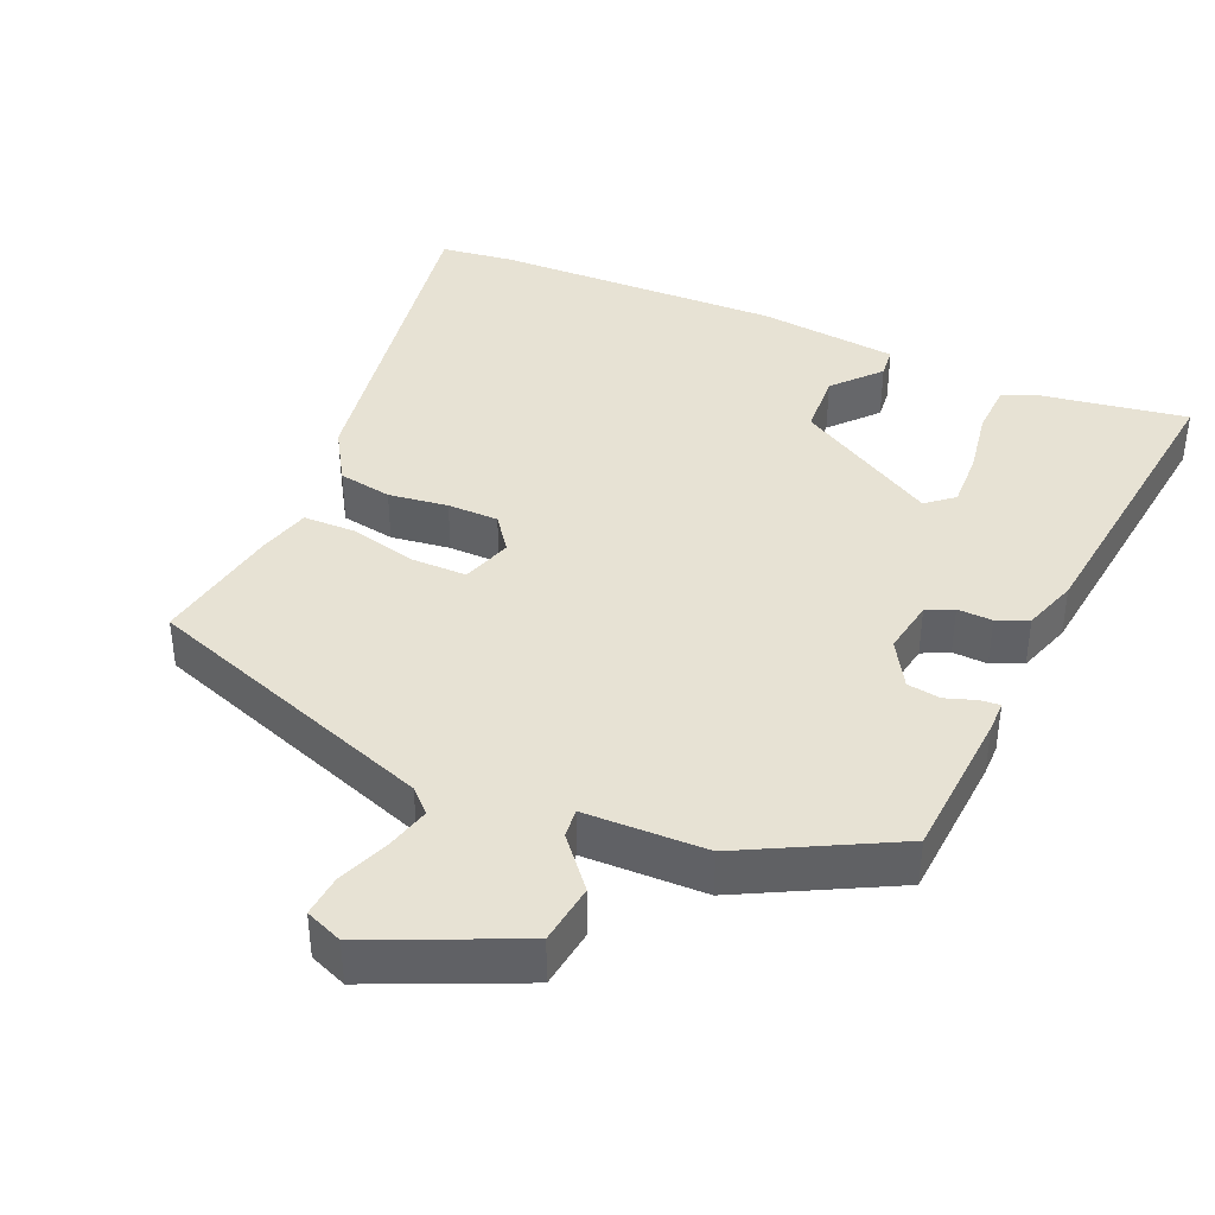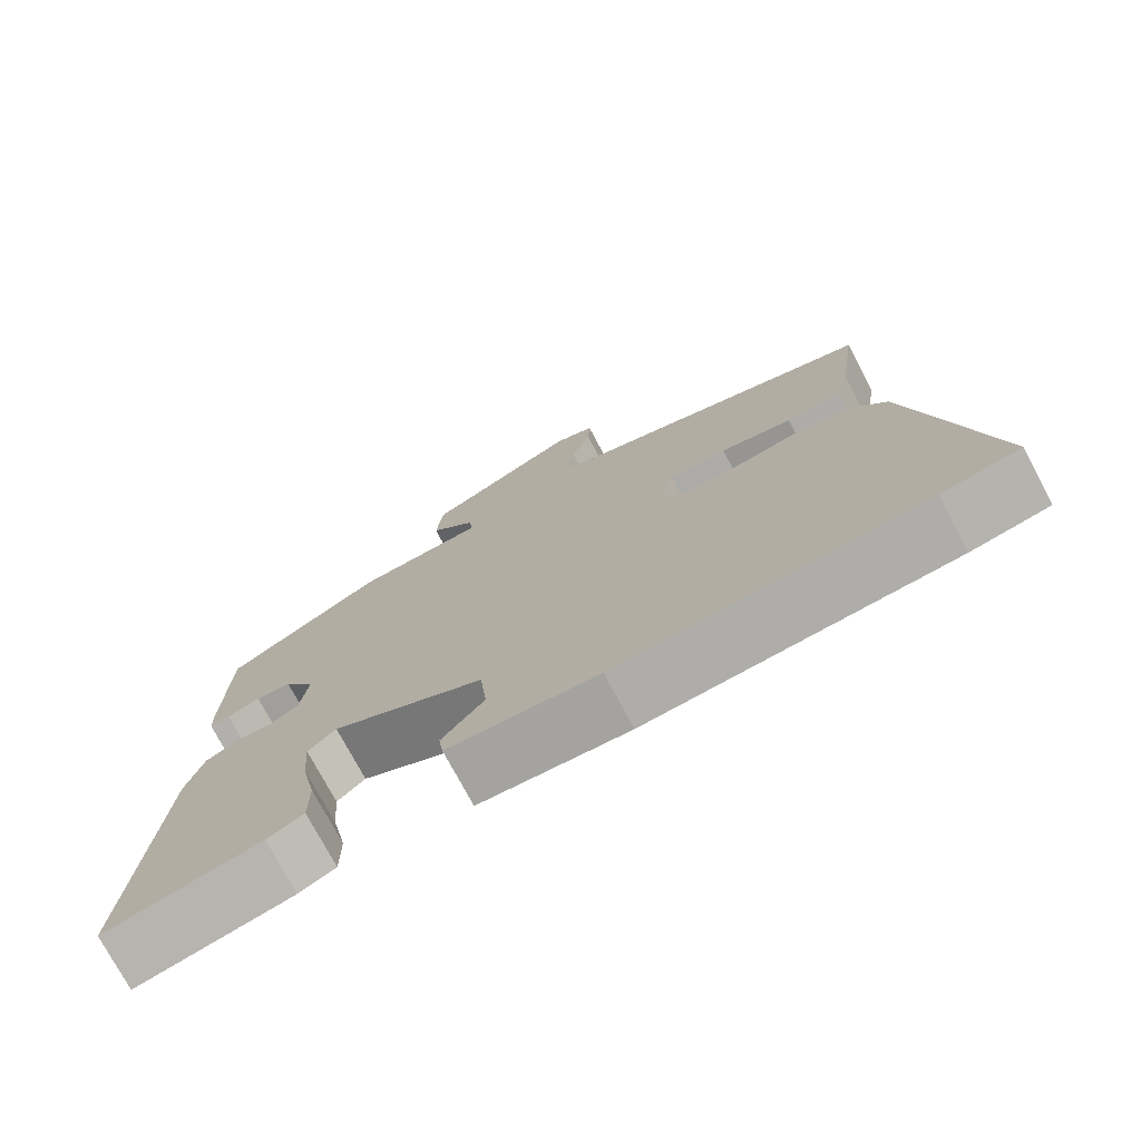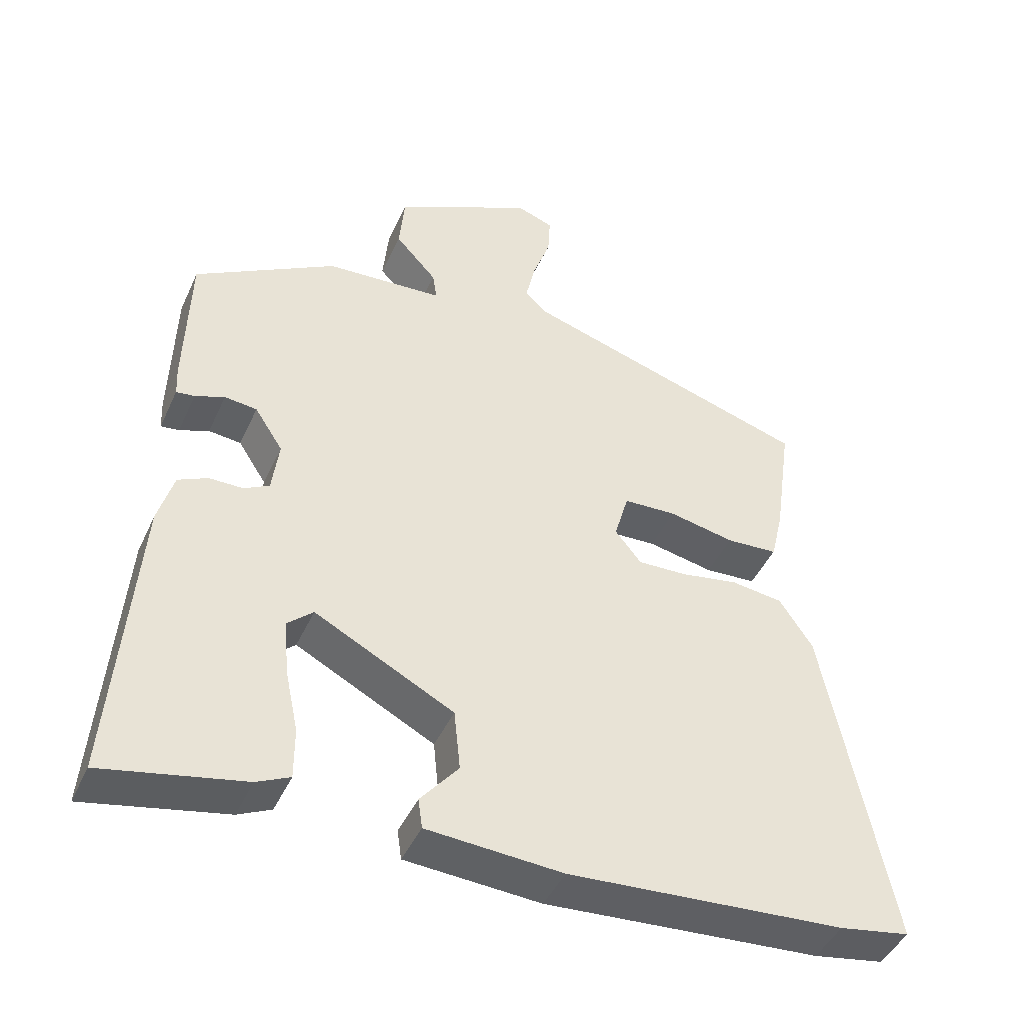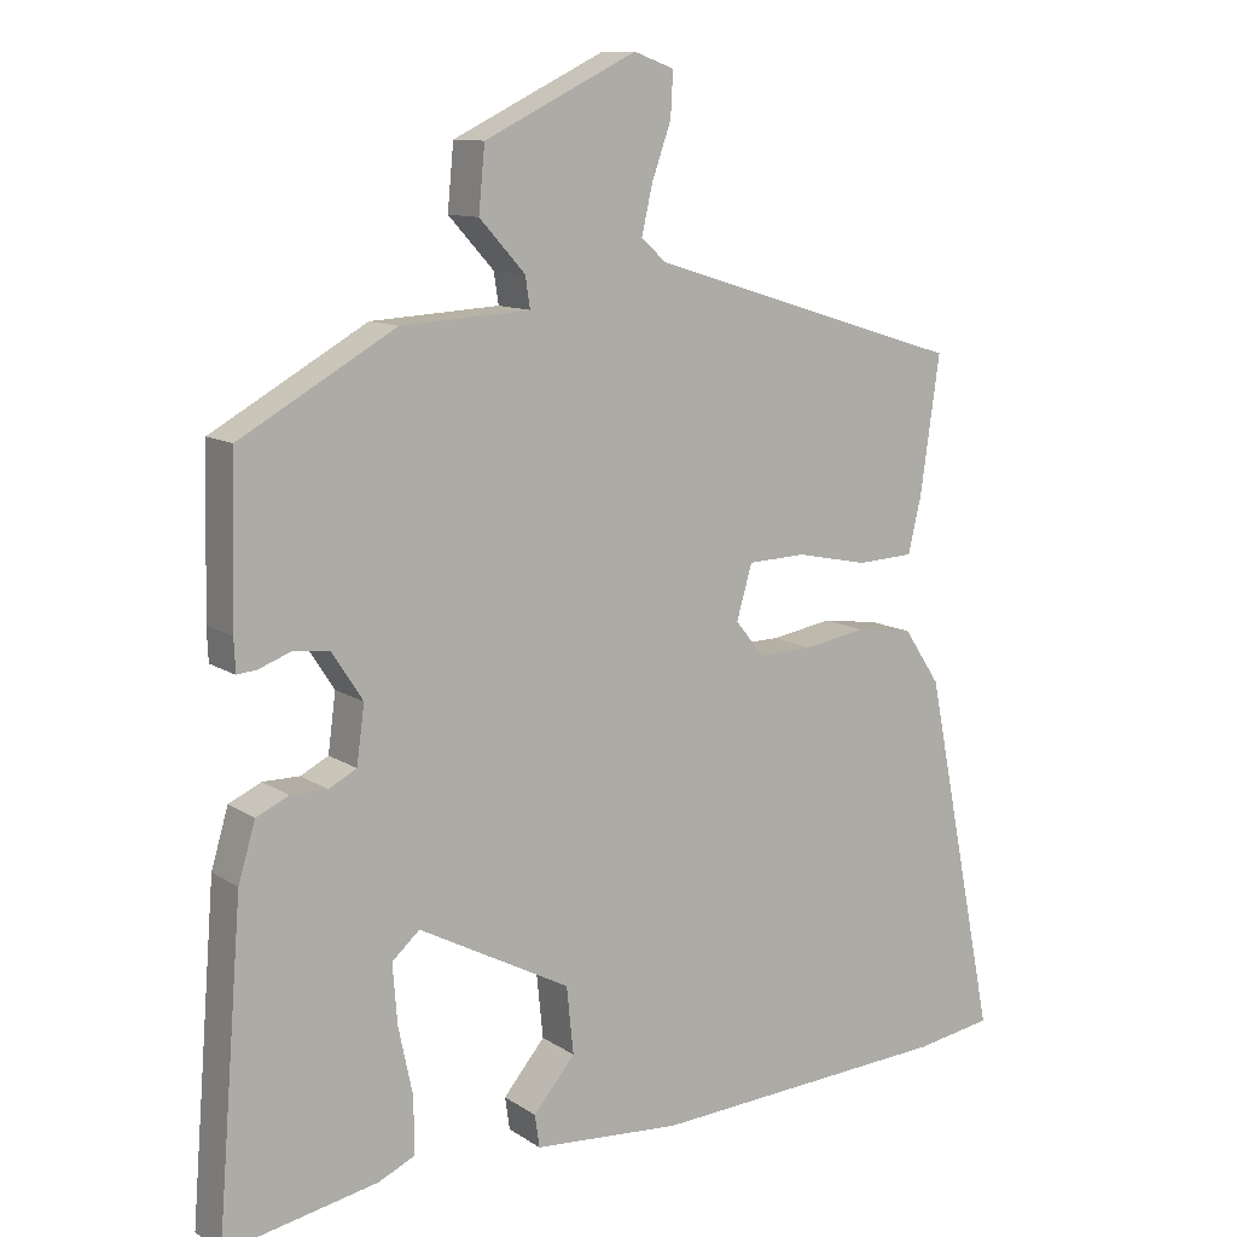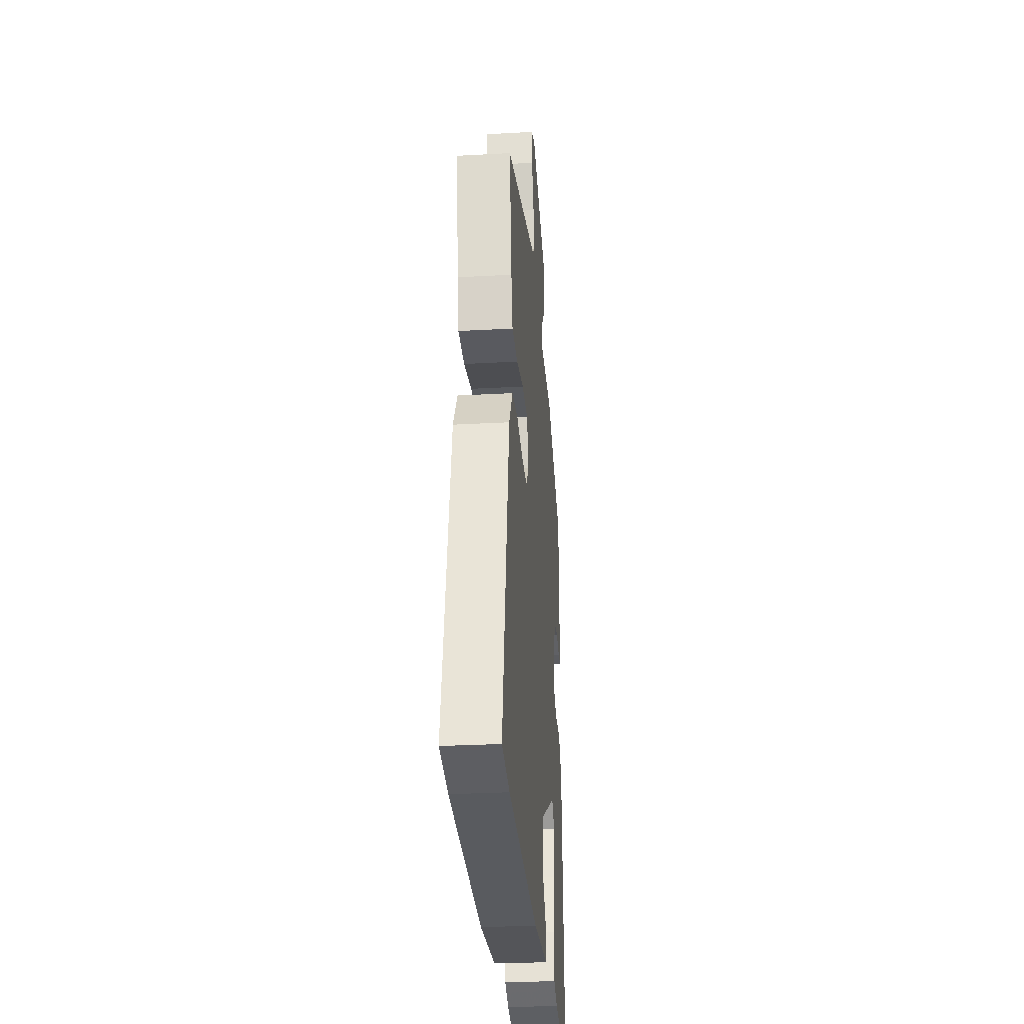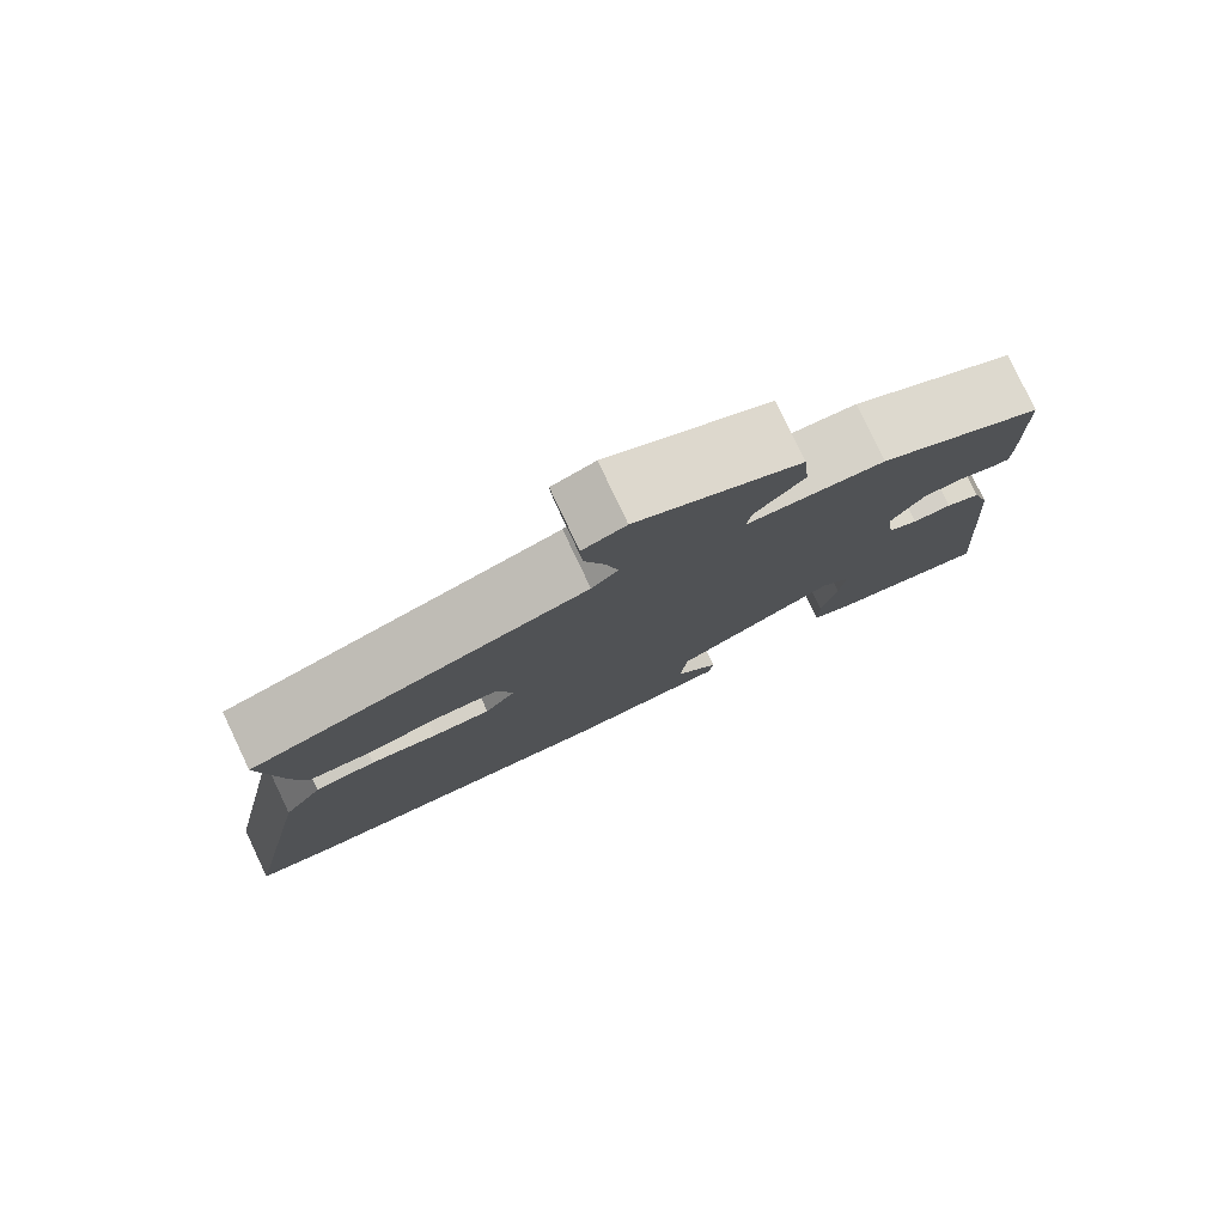
<metadata>
{"format":"obj","ext":"obj","renderer":"f3d","projection":"perspective","resolution":1024,"background":"white","views":[{"elev":40.0,"azim":25.7,"up":"+Y"},{"elev":-75.2,"azim":-152.0,"up":"+Z"},{"elev":-44.4,"azim":156.6,"up":"+Z"},{"elev":11.0,"azim":147.3,"up":"+Z"},{"elev":-28.7,"azim":-85.2,"up":"+Z"},{"elev":79.9,"azim":-25.4,"up":"+Z"}]}
</metadata>
<code>
v 0.483 0.07 0.354
v 0.489 0.07 0.146
v 0.487 0.07 0.103
v 0.461 0.07 0.106
v 0.419 0.07 0.122
v 0.373 0.07 0.117
v 0.333 0.07 0.055
v 0.343 0.07 -0.02
v 0.379 0.07 -0.039
v 0.427 0.07 -0.039
v 0.469 0.07 -0.059
v 0.491 0.07 -0.134
v 0.524 0.07 -0.553
v 0.325 0.07 -0.513
v 0.278 0.07 -0.491
v 0.278 0.07 -0.419
v 0.297 0.07 -0.329
v 0.303 0.07 -0.252
v 0.267 0.07 -0.22
v 0.07 0.07 -0.323
v 0.061 0.07 -0.41
v 0.115 0.07 -0.475
v 0.109 0.07 -0.517
v -0.083 0.07 -0.53
v -0.475 0.07 -0.504
v -0.575 0.07 -0.487
v -0.482 0.07 -0.019
v -0.435 0.07 0.052
v -0.361 0.07 0.062
v -0.28 0.07 0.048
v -0.21 0.07 0.046
v -0.173 0.07 0.092
v -0.193 0.07 0.162
v -0.268 0.07 0.165
v -0.361 0.07 0.146
v -0.434 0.07 0.15
v -0.451 0.07 0.222
v -0.476 0.07 0.399
v -0.067 0.07 0.526
v -0.035 0.07 0.555
v -0.049 0.07 0.617
v -0.074 0.07 0.688
v -0.077 0.07 0.745
v -0.025 0.07 0.764
v 0.172 0.07 0.667
v 0.18 0.07 0.584
v 0.121 0.07 0.519
v 0.115 0.07 0.479
v 0.282 0.07 0.469
v 0.483 0 0.354
v 0.489 0 0.146
v 0.487 0 0.103
v 0.461 0 0.106
v 0.419 0 0.122
v 0.373 0 0.117
v 0.333 0 0.055
v 0.343 0 -0.02
v 0.379 0 -0.039
v 0.427 0 -0.039
v 0.469 0 -0.059
v 0.491 0 -0.134
v 0.524 0 -0.553
v 0.325 0 -0.513
v 0.278 0 -0.491
v 0.278 0 -0.419
v 0.297 0 -0.329
v 0.303 0 -0.252
v 0.267 0 -0.22
v 0.07 0 -0.323
v 0.061 0 -0.41
v 0.115 0 -0.475
v 0.109 0 -0.517
v -0.083 0 -0.53
v -0.475 0 -0.504
v -0.575 0 -0.487
v -0.482 0 -0.019
v -0.435 0 0.052
v -0.361 0 0.062
v -0.28 0 0.048
v -0.21 0 0.046
v -0.173 0 0.092
v -0.193 0 0.162
v -0.268 0 0.165
v -0.361 0 0.146
v -0.434 0 0.15
v -0.451 0 0.222
v -0.476 0 0.399
v -0.067 0 0.526
v -0.035 0 0.555
v -0.049 0 0.617
v -0.074 0 0.688
v -0.077 0 0.745
v -0.025 0 0.764
v 0.172 0 0.667
v 0.18 0 0.584
v 0.121 0 0.519
v 0.115 0 0.479
v 0.282 0 0.469
f 48 49 1 2
f 44 45 46 47
f 44 47 48
f 41 42 43 44
f 40 41 44 48
f 39 40 48 2
f 34 35 36 37
f 33 34 37 38
f 27 28 29 30
f 27 30 31
f 26 27 31
f 25 26 31 32
f 21 22 23 24
f 20 21 24 25
f 19 20 25 32
f 14 15 16 17
f 14 17 18
f 13 14 18
f 12 13 18
f 9 10 11 12
f 8 9 12 18
f 7 8 18 19
f 2 3 4 5
f 2 5 6
f 33 38 39 2
f 7 19 32 33
f 6 7 33
f 2 6 33
f 51 50 98 97
f 96 95 94 93
f 97 96 93
f 93 92 91 90
f 97 93 90 89
f 51 97 89 88
f 86 85 84 83
f 87 86 83 82
f 79 78 77 76
f 80 79 76
f 80 76 75
f 81 80 75 74
f 73 72 71 70
f 74 73 70 69
f 81 74 69 68
f 66 65 64 63
f 67 66 63
f 67 63 62
f 67 62 61
f 61 60 59 58
f 67 61 58 57
f 68 67 57 56
f 54 53 52 51
f 55 54 51
f 51 88 87 82
f 82 81 68 56
f 82 56 55
f 82 55 51
f 1 50 51 2
f 2 51 52 3
f 3 52 53 4
f 4 53 54 5
f 5 54 55 6
f 6 55 56 7
f 7 56 57 8
f 8 57 58 9
f 9 58 59 10
f 10 59 60 11
f 11 60 61 12
f 12 61 62 13
f 13 62 63 14
f 14 63 64 15
f 15 64 65 16
f 16 65 66 17
f 17 66 67 18
f 18 67 68 19
f 19 68 69 20
f 20 69 70 21
f 21 70 71 22
f 22 71 72 23
f 23 72 73 24
f 24 73 74 25
f 25 74 75 26
f 26 75 76 27
f 27 76 77 28
f 28 77 78 29
f 29 78 79 30
f 30 79 80 31
f 31 80 81 32
f 32 81 82 33
f 33 82 83 34
f 34 83 84 35
f 35 84 85 36
f 36 85 86 37
f 37 86 87 38
f 38 87 88 39
f 39 88 89 40
f 40 89 90 41
f 41 90 91 42
f 42 91 92 43
f 43 92 93 44
f 44 93 94 45
f 45 94 95 46
f 46 95 96 47
f 47 96 97 48
f 48 97 98 49
f 49 98 50 1

</code>
